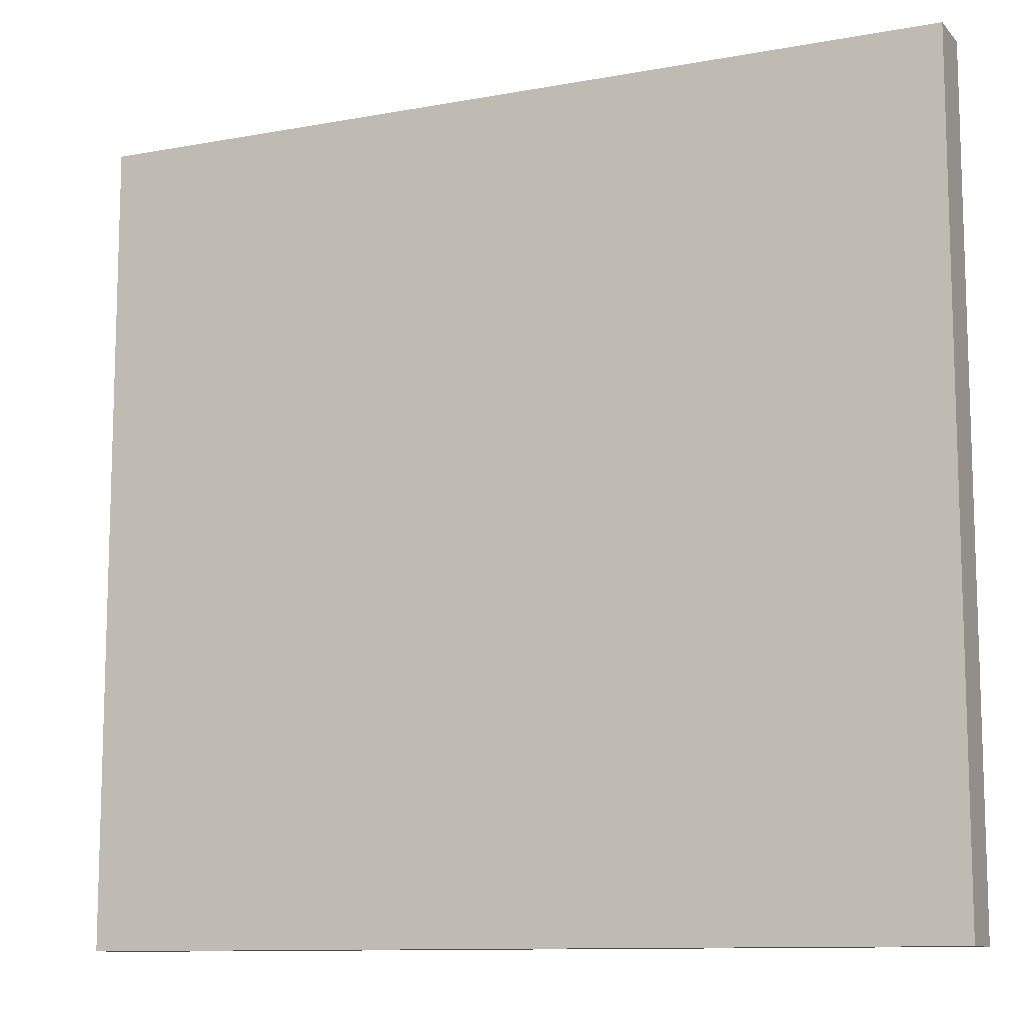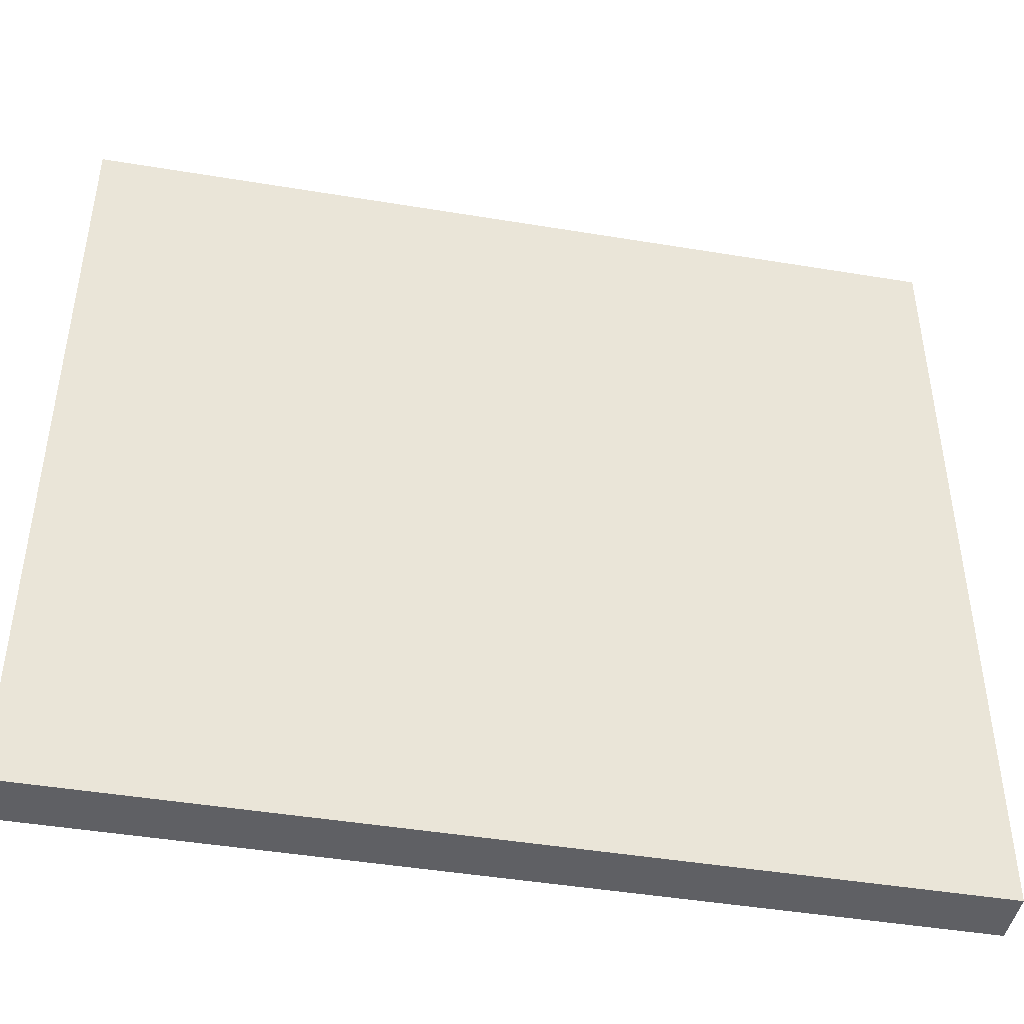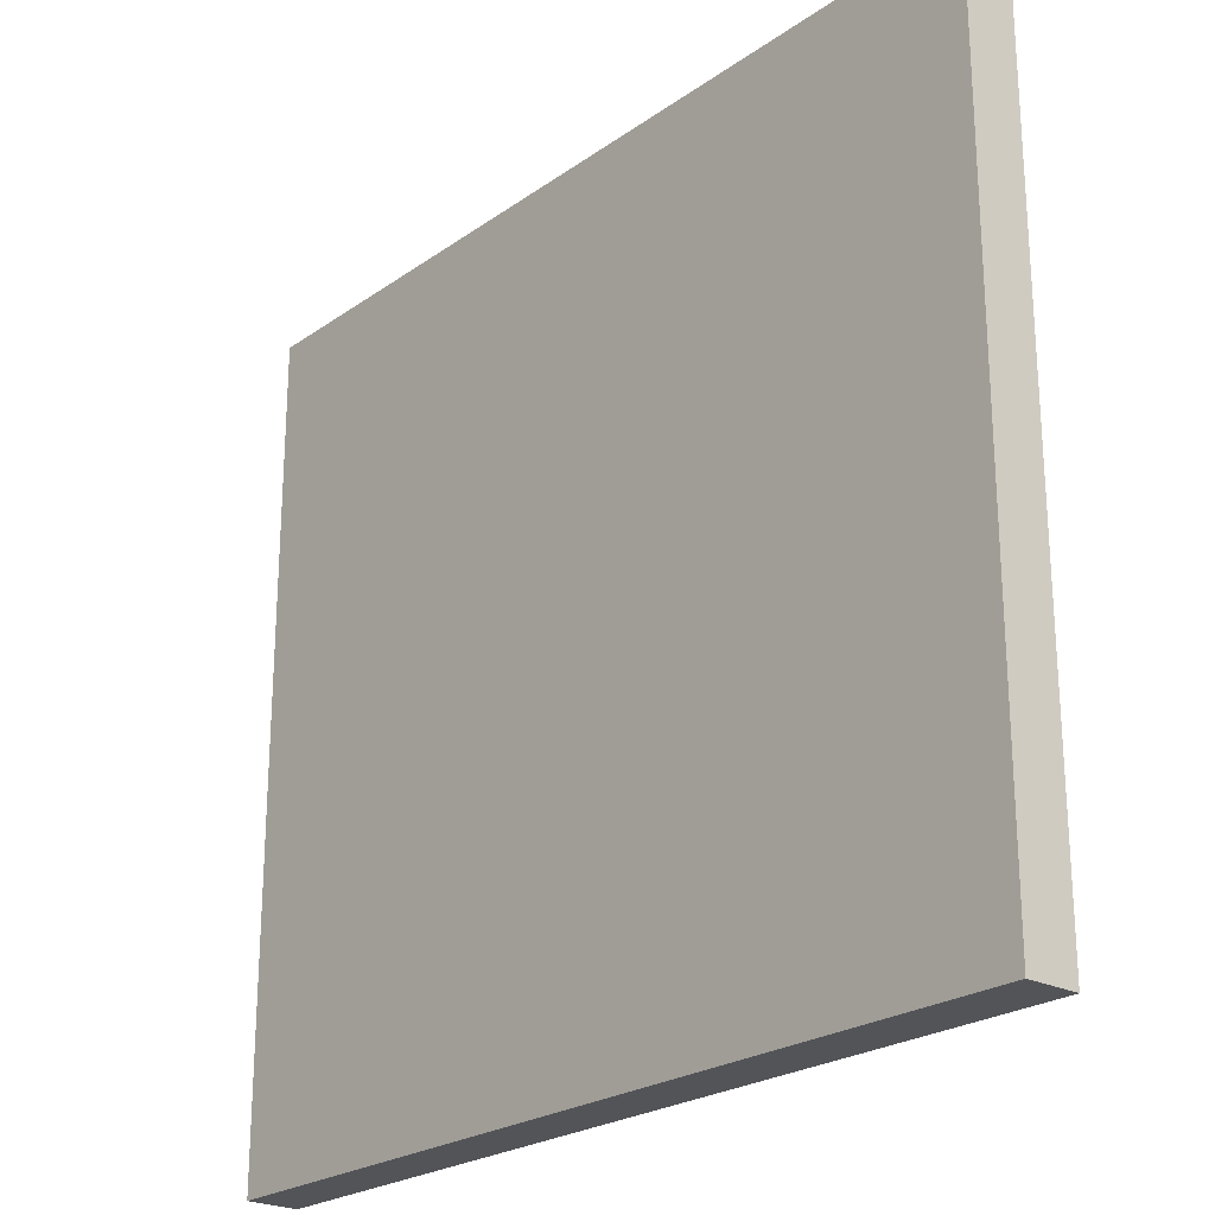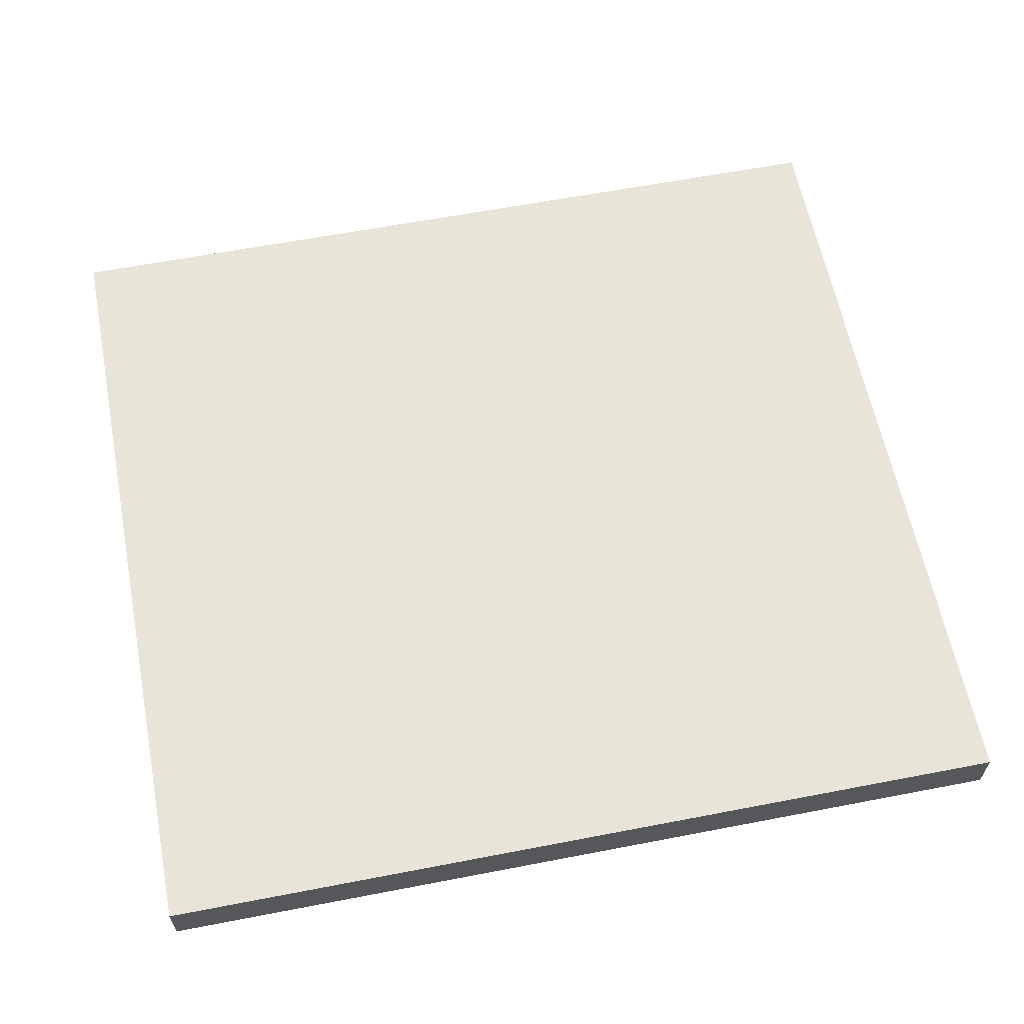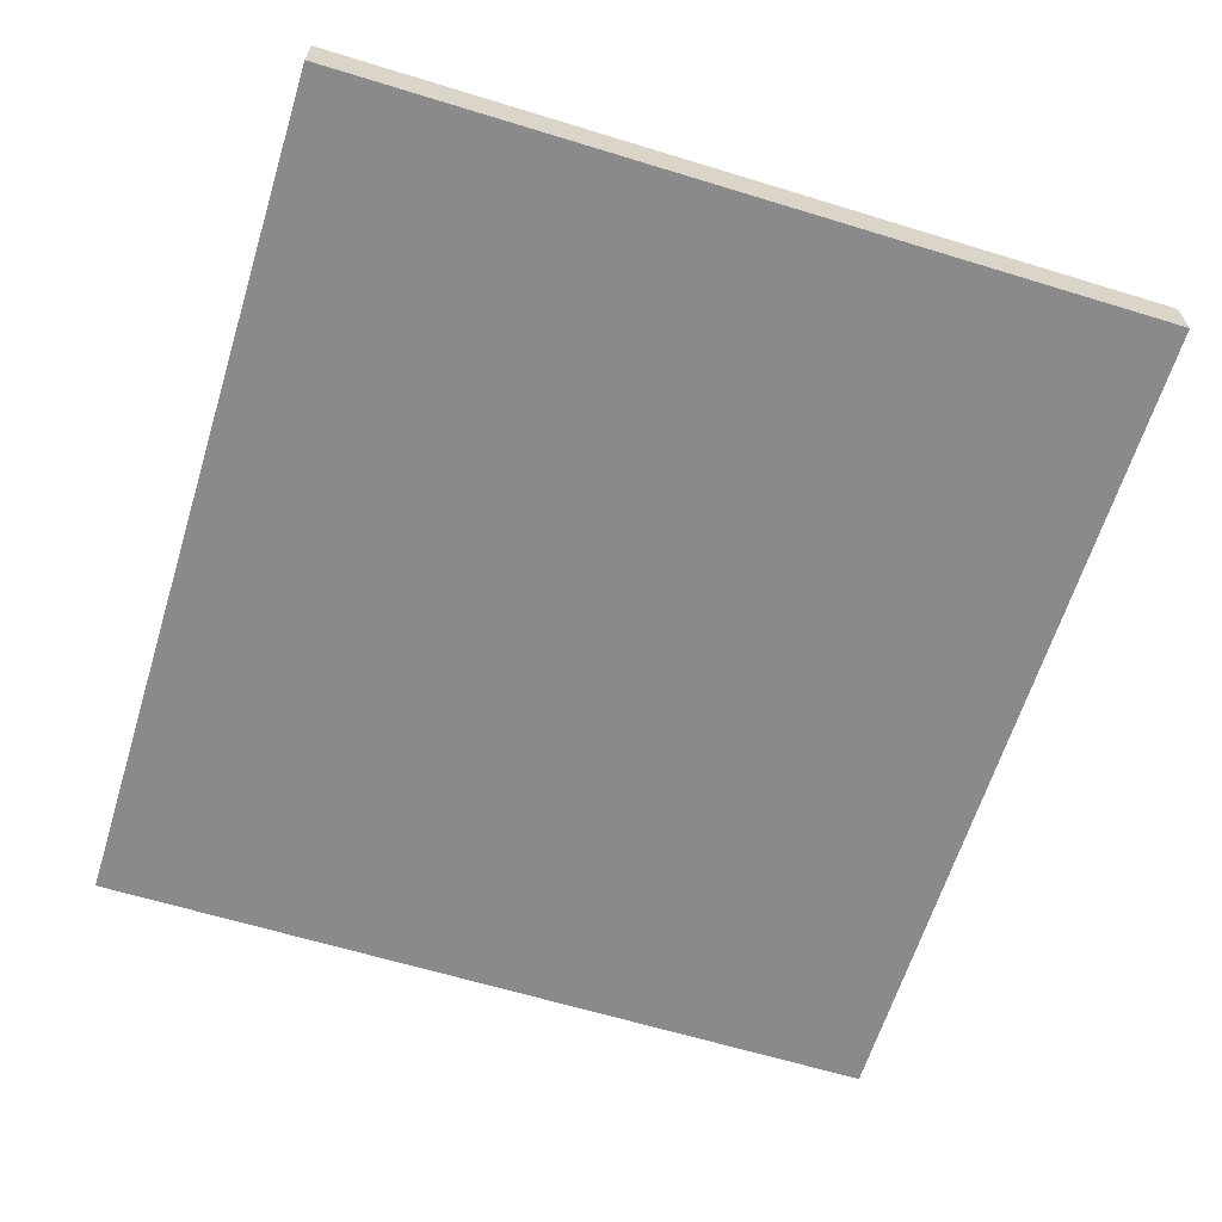
<metadata>
{"format":"obj","ext":"obj","renderer":"f3d","projection":"perspective","resolution":1024,"background":"white","views":[{"elev":-10.9,"azim":24.6,"up":"+Z"},{"elev":-44.9,"azim":-10.9,"up":"+Z"},{"elev":-23.6,"azim":49.4,"up":"+Z"},{"elev":61.3,"azim":168.9,"up":"+Y"},{"elev":-63.4,"azim":72.8,"up":"+Y"}]}
</metadata>
<code>
v -0.3555 -0.03713 -0.3845
v 0.1572 -0.03713 0.2979
v -0.3555 -0.03713 0.2979
v 0.1962 -0.03713 0.2979
v -0.03691 -0.03175 0.2979
v -0.3555 -0.01561 0.2979
v 0.3426 -0.03713 0.2979
v 0.1572 -0.02637 0.2979
v -0.03691 -0.02099 0.2979
v -0.06919 -0.03175 0.2979
v -0.3555 -0.01561 -0.3845
v -0.1704 -0.03175 0.2979
v 0.3549 -0.03713 0.2979
v 0.1962 -0.02637 0.2979
v -0.06919 -0.02099 0.2979
v -0.09161 -0.03175 0.2979
v -0.3555 0.00592 0.2979
v 0.3742 -0.01561 -0.3845
v -0.1445 -0.03175 0.2979
v -0.1704 -0.02099 0.2979
v 0.3742 -0.03713 0.2979
v 0.3426 -0.02637 0.2979
v -0.09161 -0.02099 0.2979
v -0.1196 -0.03175 0.2979
v 0.3742 -0.01561 0.2979
v -0.3555 0.00592 -0.3845
v 0.3742 -0.03713 -0.3845
v 0.3742 0.00592 -0.3845
v -0.1445 -0.02099 0.2979
v 0.3549 -0.02637 0.2979
v -0.1196 -0.02099 0.2979
v 0.3742 0.00592 0.2979
v -0.1522 0.00592 0.03998
v 0.06545 0.00592 0.09828
v -0.1268 0.00592 0.07297
v -0.1681 0.00592 0.001558
v -0.0142 0.00592 -0.199
v 0.1238 0.00592 0.03998
v 0.09844 0.00592 0.07297
v 0.02703 0.00592 0.1142
v -0.09385 0.00592 0.09828
v 0.005771 0.00592 0.04709
v -0.07977 0.00592 0.03708
v -0.1735 0.00592 -0.03967
v -0.05543 0.00592 -0.1935
v 0.02703 0.00592 -0.1935
v 0.1397 0.00592 0.001558
v -0.05543 0.00592 0.1142
v -0.0142 0.00592 0.1196
v 0.067 0.00592 0.04709
v -0.07543 0.00592 0.04289
v -0.08342 0.00592 0.03069
v -0.0897 0.00592 -0.00596
v -0.1681 0.00592 -0.0809
v -0.09385 0.00592 -0.1776
v 0.06545 0.00592 -0.1776
v 0.1451 0.00592 -0.03967
v 0.06031 0.00592 0.03443
v 0.06335 0.00592 0.04096
v -0.0142 0.00592 0.04289
v -0.01785 0.00592 0.03676
v -0.08632 0.00592 0.02384
v -0.09013 0.00592 0.001611
v -0.08842 0.00592 -0.01341
v -0.08556 0.00592 -0.04872
v -0.1522 0.00592 -0.1193
v -0.1268 0.00592 -0.1523
v 0.09844 0.00592 -0.1523
v 0.1397 0.00592 -0.0809
v 0.05511 0.00592 -0.001556
v 0.0579 0.00592 0.02757
v 0.001435 0.00592 0.04127
v -0.0209 0.00592 0.03023
v -0.08842 0.00592 0.01663
v -0.0897 0.00592 0.009183
v -0.0261 0.00592 -0.005754
v -0.02504 0.00592 -0.01303
v -0.08632 0.00592 -0.02062
v 0.06856 0.00592 -0.04872
v -0.08145 0.00592 -0.05485
v -0.07219 0.00592 -0.08264
v 0.1238 0.00592 -0.1193
v 0.05476 0.00592 0.005809
v 0.05616 0.00592 -0.008835
v -0.002214 0.00592 0.03489
v 0.05616 0.00592 0.02045
v -0.005113 0.00592 0.02804
v -0.0233 0.00592 0.02337
v -0.0261 0.00592 0.008976
v -0.02645 0.00592 0.001611
v -0.0233 0.00592 -0.02014
v -0.08342 0.00592 -0.02747
v -0.07543 0.00592 -0.03967
v -0.000243 0.00592 -0.04872
v -0.01188 0.00592 -0.05454
v -0.07803 0.00592 -0.06139
v -0.07337 0.00592 -0.07536
v -0.07179 0.00592 -0.09001
v -0.08145 0.00592 -0.1252
v -0.08556 0.00592 -0.1313
v 0.07343 0.00592 -0.1255
v 0.08459 0.00592 -0.08243
v -0.0142 0.00592 -0.03967
v 0.07343 0.00592 -0.05454
v 0.05511 0.00592 0.01317
v -0.008923 0.00592 0.005809
v 0.0579 0.00592 -0.01595
v -0.008496 0.00592 -0.001762
v -0.007219 0.00592 0.02083
v -0.02504 0.00592 0.01626
v -0.007219 0.00592 -0.009212
v -0.005113 0.00592 -0.01642
v -0.0209 0.00592 -0.02701
v -0.07977 0.00592 -0.03385
v -0.01675 0.00592 -0.04872
v -0.007782 0.00592 -0.06092
v -0.07533 0.00592 -0.06825
v -0.000724 0.00592 -0.08243
v -0.000243 0.00592 -0.09001
v -0.07219 0.00592 -0.09737
v -0.07803 0.00592 -0.1186
v -0.01675 0.00592 -0.1313
v 0.07753 0.00592 -0.1191
v 0.06856 0.00592 -0.1313
v 0.08315 0.00592 -0.07498
v 0.08507 0.00592 -0.09001
v 0.005771 0.00592 -0.03547
v 0.07753 0.00592 -0.06092
v 0.06031 0.00592 -0.02281
v -0.008496 0.00592 0.01338
v -0.002214 0.00592 -0.02327
v -0.01785 0.00592 -0.03354
v 0.003859 0.00592 -0.05485
v -0.004523 0.00592 -0.06778
v -0.002159 0.00592 -0.07498
v -0.000724 0.00592 -0.09758
v -0.07337 0.00592 -0.1046
v -0.07533 0.00592 -0.1118
v -0.007782 0.00592 -0.1191
v -0.01188 0.00592 -0.1255
v -0.000243 0.00592 -0.1313
v 0.08079 0.00592 -0.1122
v 0.003859 0.00592 -0.1252
v 0.08079 0.00592 -0.06778
v 0.01194 0.00592 -0.07536
v 0.08459 0.00592 -0.09758
v 0.01312 0.00592 -0.08264
v 0.067 0.00592 -0.03547
v 0.06335 0.00592 -0.02934
v 0.001435 0.00592 -0.02966
v 0.007283 0.00592 -0.06139
v 0.01312 0.00592 -0.09737
v -0.004523 0.00592 -0.1122
v 0.08315 0.00592 -0.105
v 0.007283 0.00592 -0.1186
v 0.009987 0.00592 -0.06825
v 0.01352 0.00592 -0.09001
v 0.01194 0.00592 -0.1046
v -0.002159 0.00592 -0.105
v 0.009987 0.00592 -0.1118
g mesh1_mesh1-geometry
f 1 2 3
f 2 1 4
f 3 2 1
f 4 1 2
f 3 5 2
f 3 1 6
f 4 1 7
f 7 1 4
f 2 8 4
f 9 2 5
f 10 5 3
f 11 6 1
f 6 12 3
f 7 1 13
f 13 1 7
f 4 14 7
f 14 4 8
f 2 9 8
f 9 5 15
f 10 15 5
f 16 10 3
f 17 6 11
f 11 1 18
f 12 19 3
f 12 6 20
f 13 1 21
f 21 1 13
f 7 22 13
f 22 7 14
f 8 9 14
f 15 6 9
f 10 23 15
f 23 10 16
f 24 16 3
f 6 17 25
f 26 17 11
f 27 18 1
f 18 28 11
f 19 24 3
f 12 20 19
f 20 6 29
f 21 1 27
f 27 1 21
f 30 21 13
f 30 13 22
f 14 9 22
f 9 6 22
f 23 6 15
f 23 16 31
f 24 31 16
f 32 25 17
f 6 25 30
f 26 33 17
f 26 11 28
f 27 21 18
f 18 25 28
f 29 24 19
f 29 19 20
f 29 6 31
f 21 30 25
f 22 6 30
f 31 6 23
f 24 29 31
f 32 28 25
f 17 34 32
f 35 17 33
f 36 33 26
f 28 37 26
f 25 18 21
f 28 32 38
f 39 32 34
f 40 34 17
f 41 17 35
f 33 42 35
f 36 43 33
f 44 36 26
f 37 45 26
f 37 28 46
f 38 32 39
f 47 28 38
f 39 34 35
f 34 40 48
f 49 40 17
f 48 17 41
f 35 34 41
f 50 35 42
f 51 42 33
f 43 51 33
f 52 43 36
f 44 53 36
f 54 44 26
f 45 55 26
f 37 46 45
f 46 28 56
f 38 39 35
f 57 28 47
f 47 38 58
f 49 48 40
f 41 34 48
f 49 17 48
f 50 38 35
f 50 42 59
f 60 42 51
f 43 61 51
f 52 61 43
f 62 52 36
f 53 63 36
f 64 53 44
f 54 65 44
f 66 54 26
f 55 67 26
f 45 56 55
f 46 56 45
f 56 28 68
f 69 28 57
f 57 47 70
f 58 38 59
f 71 47 58
f 59 38 50
f 72 59 42
f 42 60 72
f 60 51 61
f 73 61 52
f 62 73 52
f 74 62 36
f 63 75 36
f 53 76 63
f 64 77 53
f 78 64 44
f 79 44 65
f 80 65 54
f 66 81 54
f 67 66 26
f 55 68 67
f 56 68 55
f 68 28 82
f 82 28 69
f 69 57 79
f 70 47 83
f 84 57 70
f 58 59 85
f 86 47 71
f 71 58 87
f 85 59 72
f 61 72 60
f 73 85 61
f 88 73 62
f 74 88 62
f 75 74 36
f 63 89 75
f 76 90 63
f 77 76 53
f 91 77 64
f 78 91 64
f 92 78 44
f 44 79 93
f 94 79 65
f 80 95 65
f 96 80 54
f 81 97 54
f 98 81 66
f 67 99 66
f 67 68 100
f 68 82 101
f 82 69 102
f 79 57 103
f 104 69 79
f 83 47 105
f 70 83 106
f 107 57 84
f 84 70 108
f 87 58 85
f 105 47 86
f 86 71 109
f 109 71 87
f 85 72 61
f 87 85 73
f 88 87 73
f 110 88 74
f 75 110 74
f 89 110 75
f 90 89 63
f 76 108 90
f 77 111 76
f 91 112 77
f 113 91 78
f 92 113 78
f 114 92 44
f 93 79 103
f 93 114 44
f 79 94 104
f 115 94 65
f 115 65 95
f 116 95 80
f 96 116 80
f 117 96 54
f 97 117 54
f 81 118 97
f 98 119 81
f 120 98 66
f 99 121 66
f 100 99 67
f 100 68 122
f 101 82 123
f 124 68 101
f 102 69 125
f 126 82 102
f 57 127 103
f 128 69 104
f 83 105 106
f 108 70 106
f 129 57 107
f 107 84 111
f 111 84 108
f 105 86 130
f 130 86 109
f 109 87 88
f 110 109 88
f 89 130 110
f 90 106 89
f 108 106 90
f 111 108 76
f 112 111 77
f 131 112 91
f 113 131 91
f 132 113 92
f 114 132 92
f 93 103 114
f 133 104 94
f 94 115 133
f 95 133 115
f 116 133 95
f 134 116 96
f 117 134 96
f 97 135 117
f 118 135 97
f 119 118 81
f 136 119 98
f 120 136 98
f 137 120 66
f 121 138 66
f 99 139 121
f 100 140 99
f 122 68 141
f 122 140 100
f 123 82 142
f 101 123 143
f 141 68 124
f 124 101 141
f 125 69 144
f 102 125 145
f 146 82 126
f 126 102 147
f 103 127 132
f 127 57 148
f 144 69 128
f 128 104 133
f 106 105 130
f 149 57 129
f 129 107 112
f 112 107 111
f 130 109 110
f 106 130 89
f 131 129 112
f 150 131 113
f 132 150 113
f 103 132 114
f 151 133 116
f 134 151 116
f 135 134 117
f 118 145 135
f 119 147 118
f 136 152 119
f 137 136 120
f 138 137 66
f 121 153 138
f 139 153 121
f 140 139 99
f 122 141 140
f 142 82 154
f 123 142 155
f 143 123 155
f 141 101 143
f 125 144 156
f 145 125 156
f 147 102 145
f 154 82 146
f 146 126 157
f 157 126 147
f 127 150 132
f 148 57 149
f 127 148 150
f 144 128 151
f 151 128 133
f 149 129 131
f 150 149 131
f 156 151 134
f 135 156 134
f 145 156 135
f 147 145 118
f 157 147 119
f 152 157 119
f 158 152 136
f 159 136 137
f 138 159 137
f 153 159 138
f 139 155 153
f 140 143 139
f 141 143 140
f 142 154 160
f 155 142 160
f 143 155 139
f 156 144 151
f 154 146 158
f 152 146 157
f 148 149 150
f 158 146 152
f 159 158 136
f 153 160 159
f 155 160 153
f 160 154 158
f 160 158 159
g mesh1_mesh1-geometry
f 2 5 3
f 6 1 3
f 5 2 9
f 3 5 10
f 1 6 11
f 3 12 6
f 8 9 2
f 3 10 16
f 11 6 17
f 18 1 11
f 3 19 12
f 20 6 12
f 14 9 8
f 9 6 15
f 15 23 10
f 16 10 23
f 3 16 24
f 25 17 6
f 11 17 26
f 1 18 27
f 11 28 18
f 3 24 19
f 29 6 20
f 13 21 30
f 22 9 14
f 22 6 9
f 15 6 23
f 17 25 32
f 30 25 6
f 28 11 26
f 19 24 29
f 31 6 29
f 25 30 21
f 30 6 22
f 23 6 31
f 31 29 24
g mesh1_mesh1-geometry
f 4 8 2
f 7 14 4
f 8 4 14
f 15 5 9
f 5 15 10
f 13 22 7
f 14 7 22
f 19 20 12
f 22 13 30
f 31 16 23
f 16 31 24
f 20 19 29
g mesh1_mesh1-geometry
f 17 33 26
f 18 21 27
f 28 25 18
f 25 28 32
f 32 34 17
f 33 17 35
f 26 33 36
f 26 37 28
f 21 18 25
f 38 32 28
f 34 32 39
f 17 34 40
f 35 17 41
f 26 36 44
f 26 45 37
f 46 28 37
f 39 32 38
f 38 28 47
f 17 40 49
f 41 17 48
f 26 44 54
f 26 55 45
f 56 28 46
f 47 28 57
f 48 17 49
f 26 54 66
f 26 67 55
f 68 28 56
f 57 28 69
f 26 66 67
f 82 28 68
f 69 28 82
g mesh1_mesh1-geometry
f 35 42 33
f 33 43 36
f 35 34 39
f 48 40 34
f 41 34 35
f 42 35 50
f 33 42 51
f 33 51 43
f 36 43 52
f 36 53 44
f 45 46 37
f 35 39 38
f 58 38 47
f 40 48 49
f 48 34 41
f 35 38 50
f 51 42 60
f 36 52 62
f 36 63 53
f 44 53 64
f 44 65 54
f 55 56 45
f 45 56 46
f 70 47 57
f 59 38 58
f 58 47 71
f 50 38 59
f 72 60 42
f 36 62 74
f 36 75 63
f 44 64 78
f 65 44 79
f 54 65 80
f 54 81 66
f 67 68 55
f 55 68 56
f 79 57 69
f 83 47 70
f 70 57 84
f 71 47 86
f 60 72 61
f 61 85 73
f 36 74 75
f 44 78 92
f 93 79 44
f 65 79 94
f 54 80 96
f 54 97 81
f 66 81 98
f 66 99 67
f 100 68 67
f 101 82 68
f 102 69 82
f 103 57 79
f 79 69 104
f 105 47 83
f 84 57 107
f 86 47 105
f 61 72 85
f 73 85 87
f 73 87 88
f 90 108 76
f 76 111 77
f 77 112 91
f 44 92 114
f 103 79 93
f 44 114 93
f 65 94 115
f 54 96 117
f 54 117 97
f 66 98 120
f 66 121 99
f 67 99 100
f 122 68 100
f 123 82 101
f 101 68 124
f 125 69 102
f 102 82 126
f 103 127 57
f 104 69 128
f 107 57 129
f 88 87 109
f 88 109 110
f 110 130 89
f 89 106 90
f 90 106 108
f 76 108 111
f 77 111 112
f 91 112 131
f 91 131 113
f 133 115 94
f 115 133 95
f 95 133 116
f 66 120 137
f 66 138 121
f 141 68 122
f 142 82 123
f 124 68 141
f 144 69 125
f 126 82 146
f 132 127 103
f 148 57 127
f 128 69 144
f 129 57 149
f 110 109 130
f 89 130 106
f 113 131 150
f 113 150 132
f 116 133 151
f 116 151 134
f 135 145 118
f 118 147 119
f 119 152 136
f 66 137 138
f 140 141 122
f 154 82 142
f 146 82 154
f 132 150 127
f 149 57 148
f 134 151 156
f 134 156 135
f 135 156 145
f 118 145 147
f 119 147 157
f 119 157 152
f 136 152 158
f 153 155 139
f 139 143 140
f 140 143 141
f 139 155 143
f 136 158 159
f 159 160 153
f 153 160 155
f 159 158 160
g mesh1_mesh1-geometry
f 59 42 50
f 42 59 72
f 85 59 58
f 87 58 71
f 72 59 85
f 106 83 70
f 108 70 84
f 85 58 87
f 109 71 86
f 87 71 109
f 106 105 83
f 106 70 108
f 111 84 107
f 108 84 111
f 130 86 105
f 109 86 130
f 130 105 106
f 112 107 129
f 111 107 112
f 112 129 131
f 150 148 127
f 131 129 149
f 131 149 150
f 150 149 148
g mesh1_mesh1-geometry
f 51 61 43
f 43 61 52
f 61 51 60
f 52 61 73
f 52 73 62
f 63 76 53
f 53 77 64
f 62 73 88
f 62 88 74
f 75 89 63
f 63 90 76
f 53 76 77
f 64 77 91
f 64 91 78
f 74 88 110
f 74 110 75
f 75 110 89
f 63 89 90
f 78 91 113
f 78 113 92
f 92 113 132
f 92 132 114
f 114 103 93
f 114 132 103
g mesh1_mesh1-geometry
f 65 95 80
f 95 65 115
f 80 95 116
f 80 116 96
f 97 118 81
f 81 119 98
f 96 116 134
f 96 134 117
f 117 135 97
f 97 135 118
f 81 118 119
f 98 119 136
f 98 136 120
f 121 139 99
f 99 140 100
f 100 140 122
f 117 134 135
f 120 136 137
f 138 153 121
f 121 153 139
f 99 139 140
f 137 136 159
f 137 159 138
f 138 159 153
g mesh1_mesh1-geometry
f 104 94 79
f 94 104 133
f 143 123 101
f 141 101 124
f 145 125 102
f 147 102 126
f 133 104 128
f 155 142 123
f 155 123 143
f 143 101 141
f 156 144 125
f 156 125 145
f 145 102 147
f 157 126 146
f 147 126 157
f 151 128 144
f 133 128 151
f 160 154 142
f 160 142 155
f 151 144 156
f 158 146 154
f 157 146 152
f 152 146 158
f 158 154 160
g mesh2_mesh2-geometry
l 27 1
l 21 27
l 1 3
l 21 13
l 3 2
l 13 7
l 2 4
l 4 7

</code>
